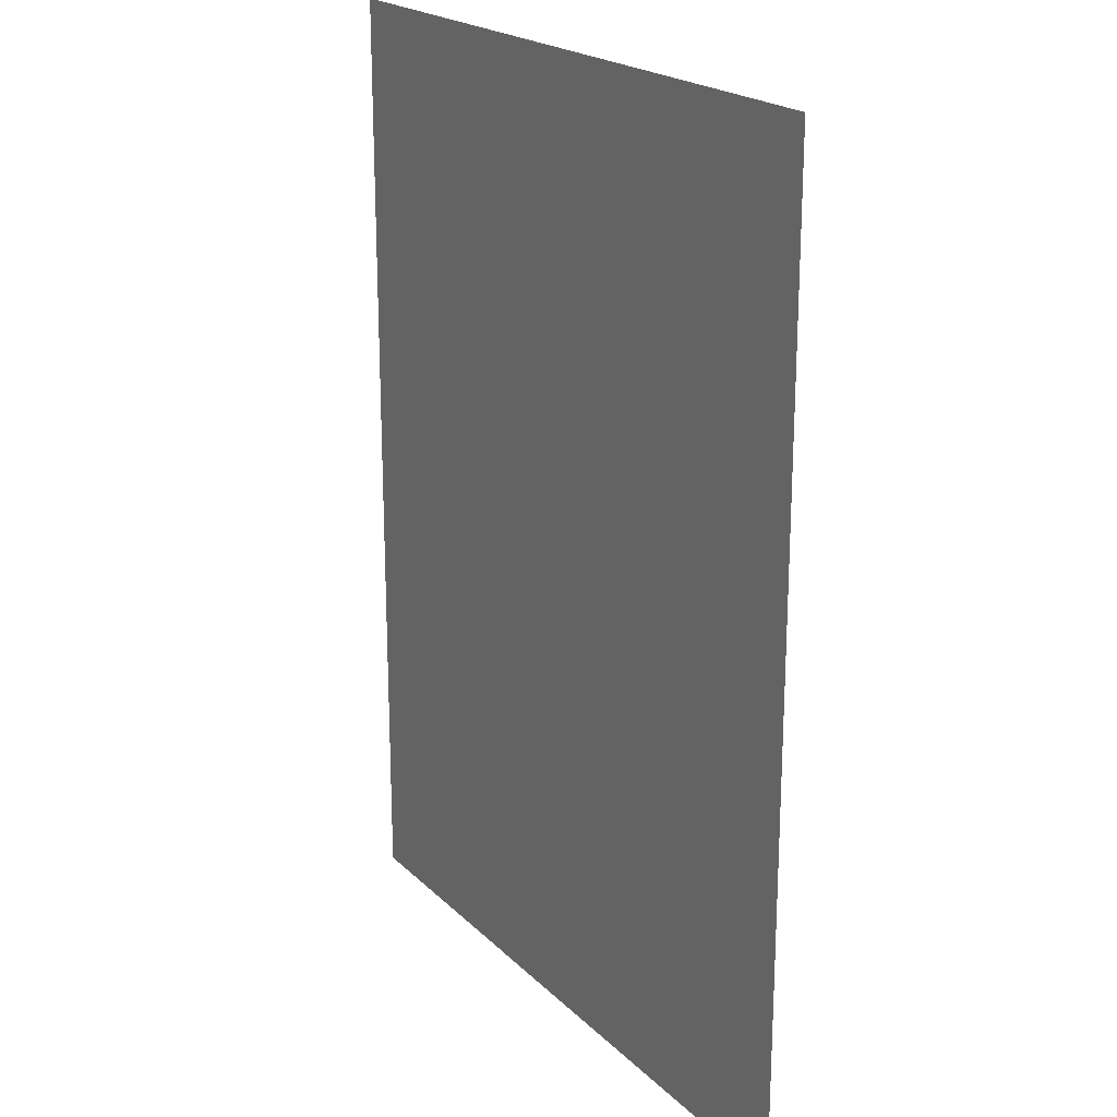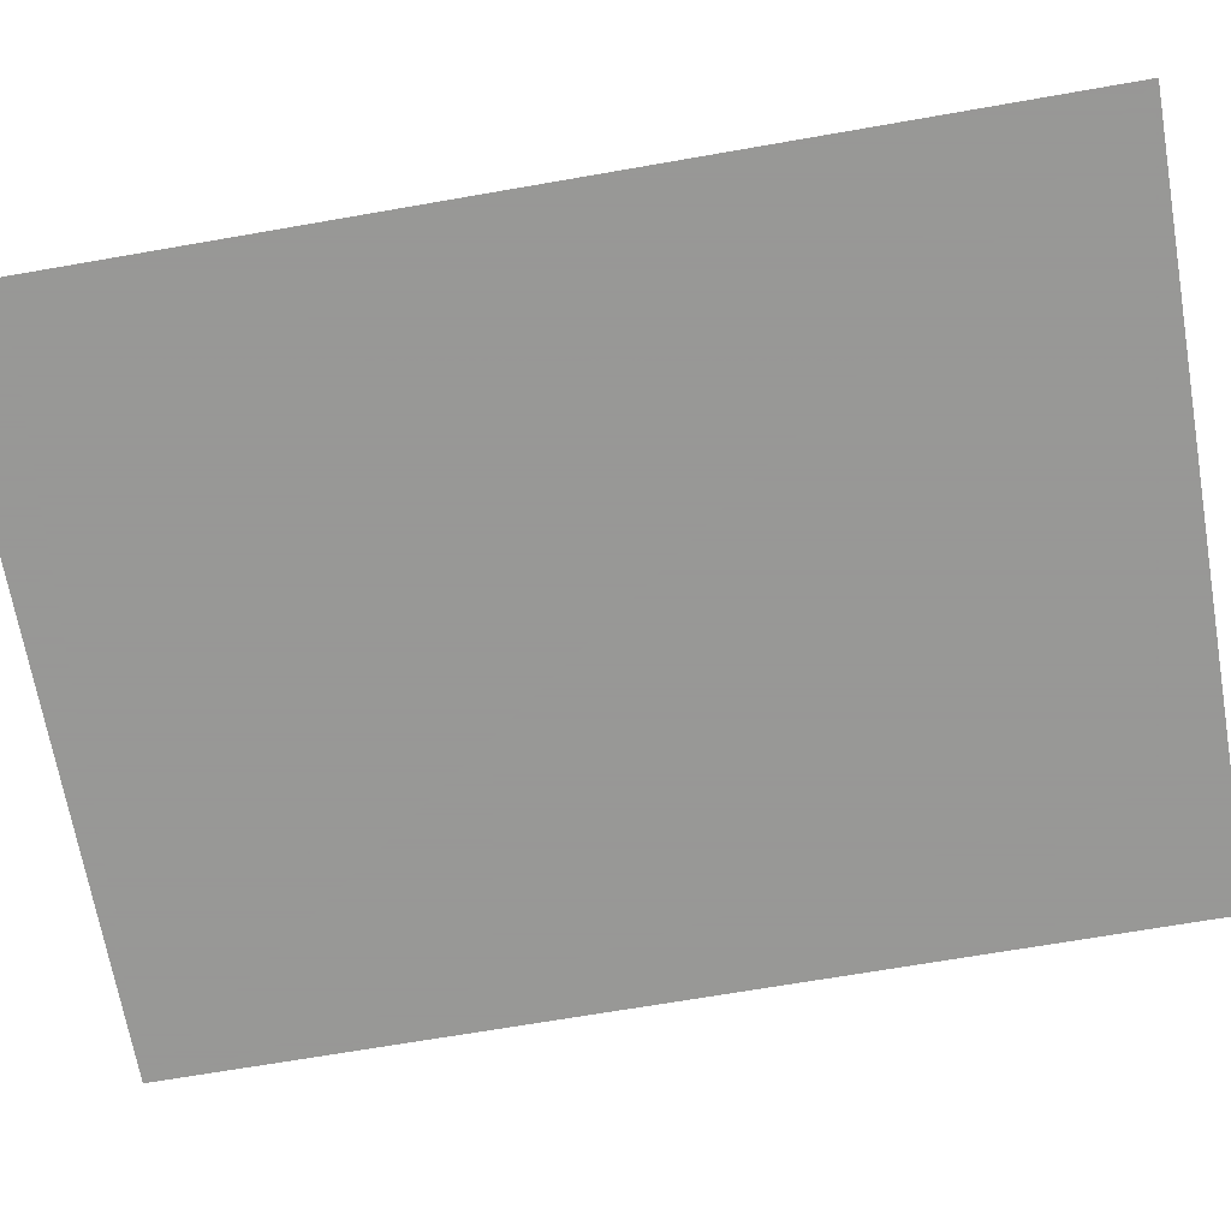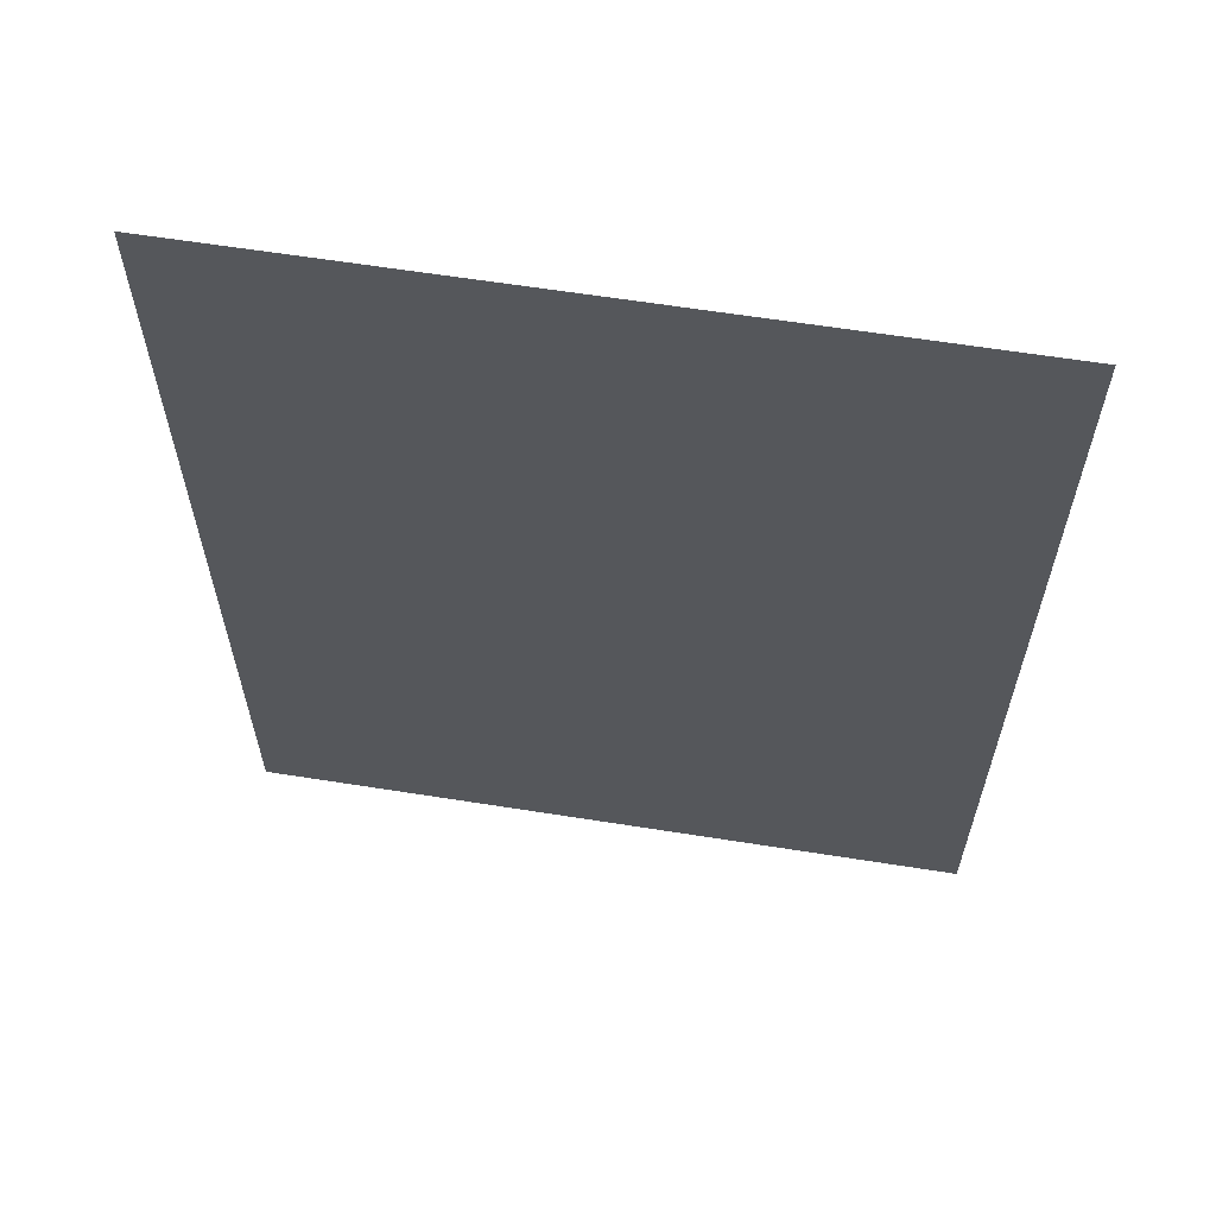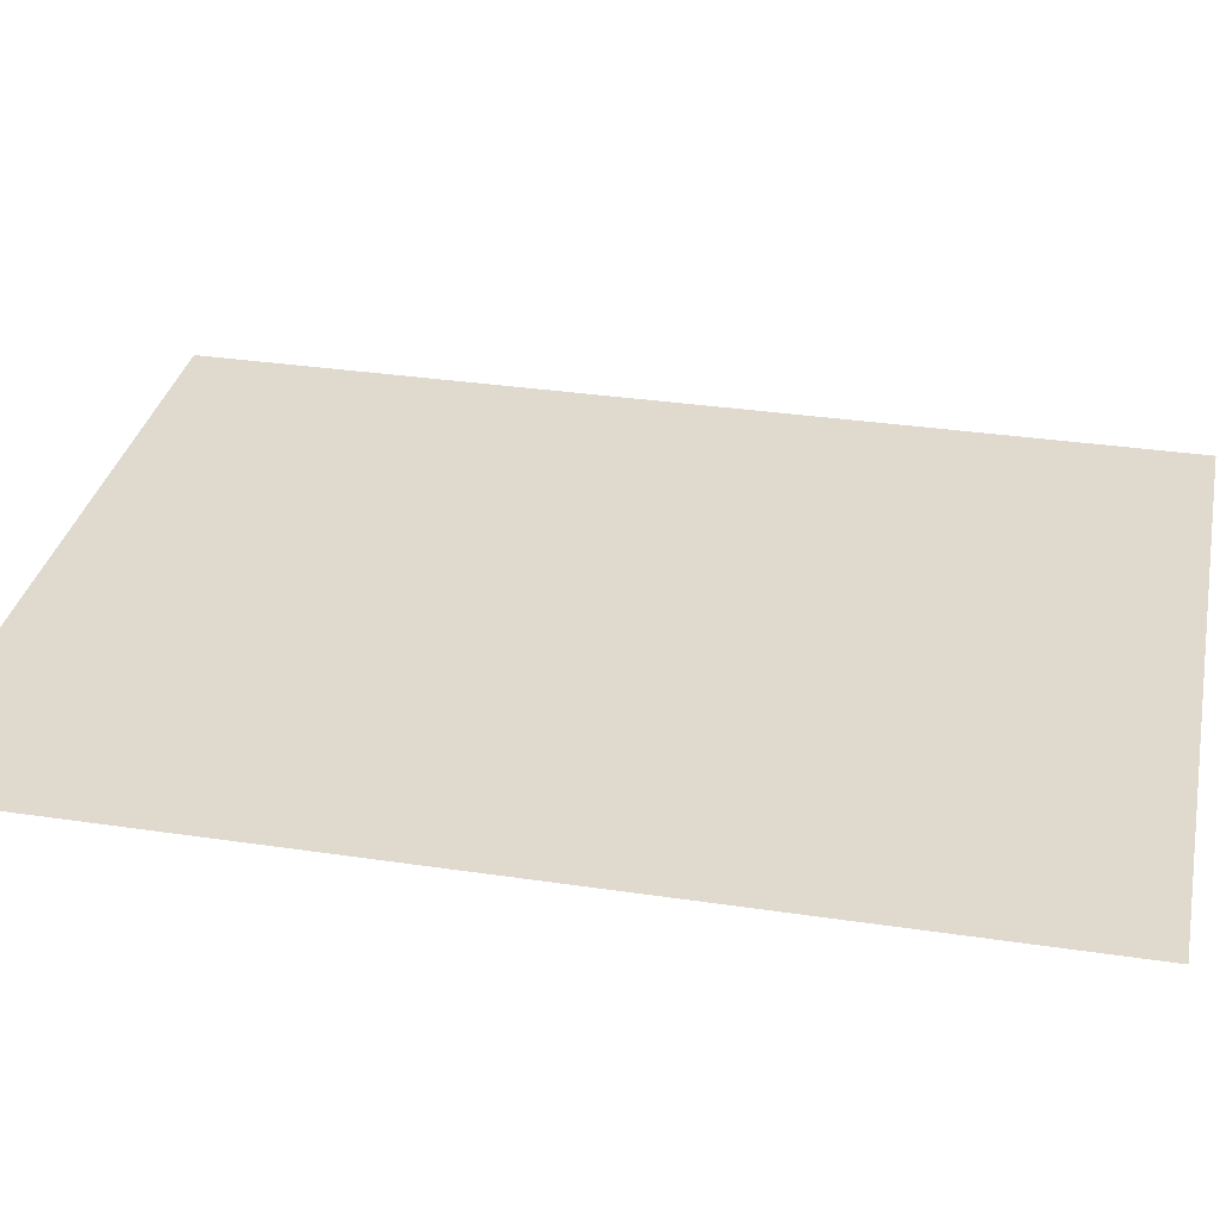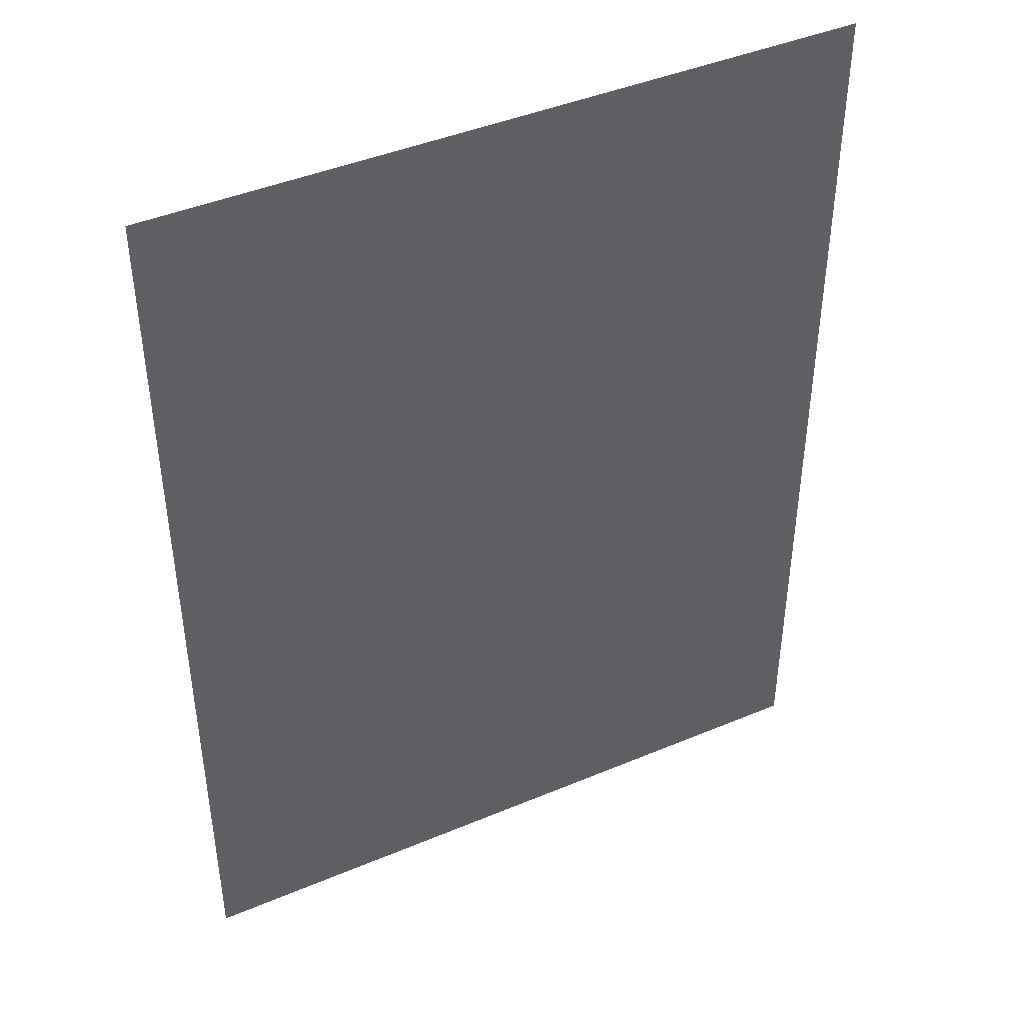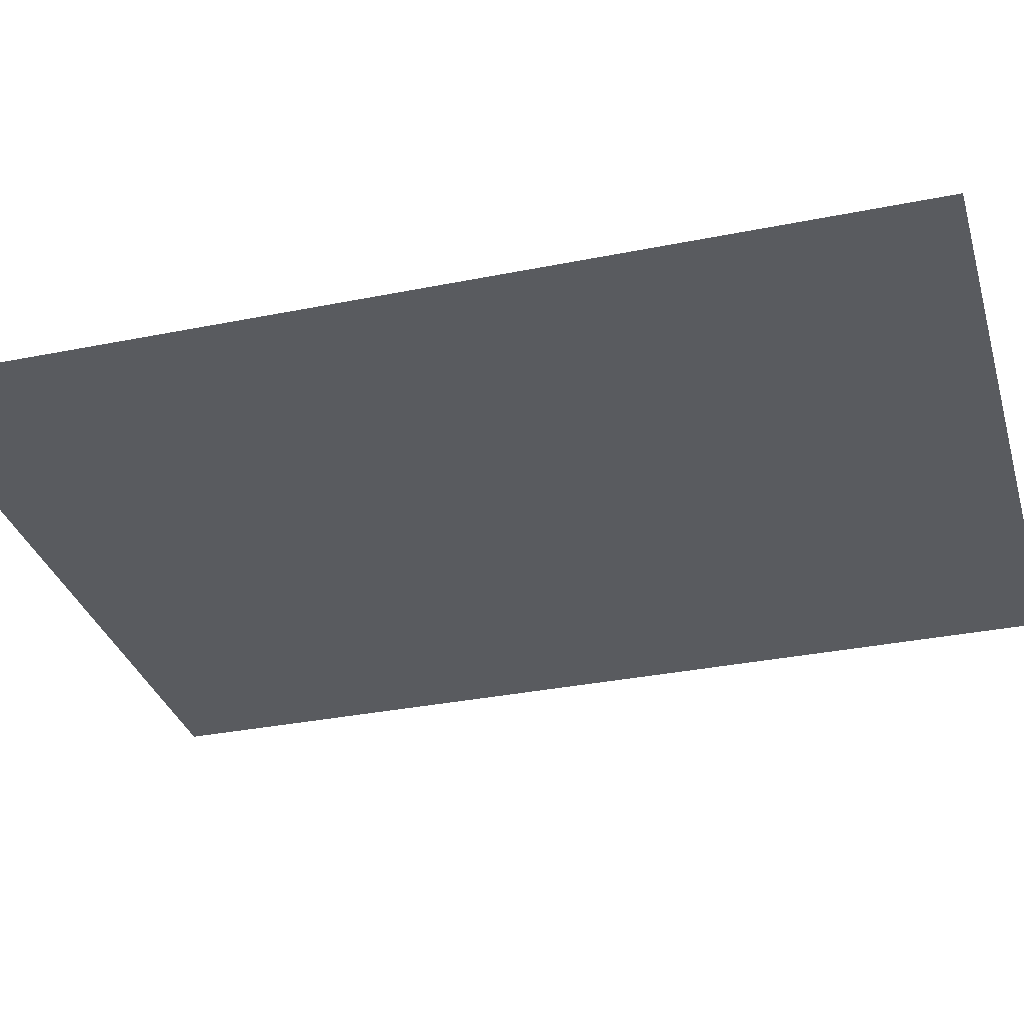
<metadata>
{"format":"obj","ext":"obj","renderer":"f3d","projection":"perspective","resolution":1024,"background":"white","views":[{"elev":20.8,"azim":58.6,"up":"+Y"},{"elev":-68.4,"azim":-80.1,"up":"+Z"},{"elev":62.6,"azim":-170.9,"up":"+Y"},{"elev":32.7,"azim":-78.3,"up":"+Z"},{"elev":43.4,"azim":153.6,"up":"+Y"},{"elev":-32.7,"azim":-74.3,"up":"+Z"}]}
</metadata>
<code>
g [head] head_front
v 0.92 -1.225 0
v 0.92 1.225 0
v -0.92 1.225 0
v -0.92 -1.225 0
g [head] head_front_0
f 1 4 2
f 2 4 3

</code>
